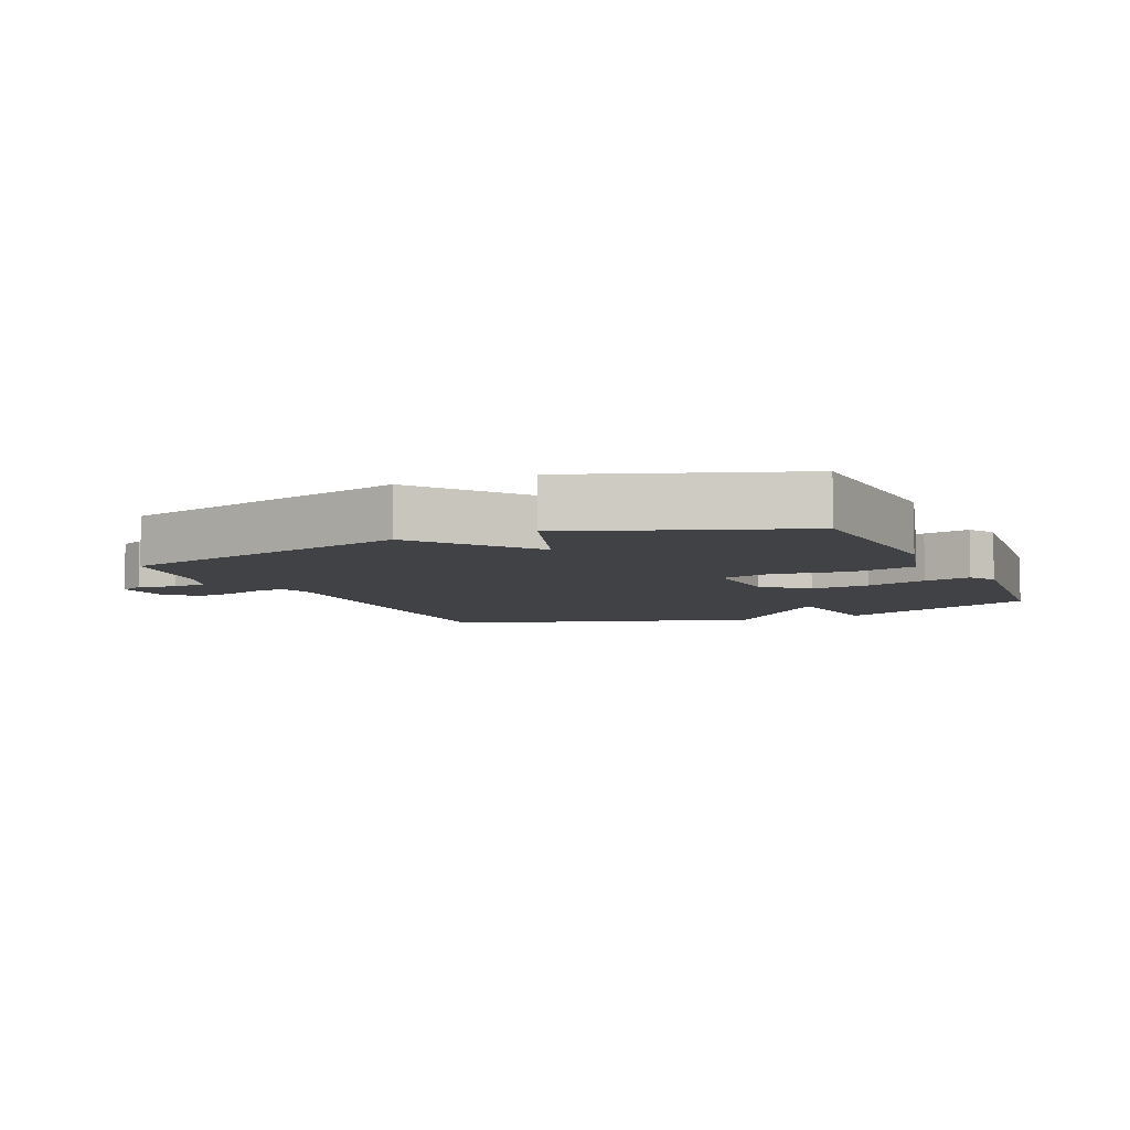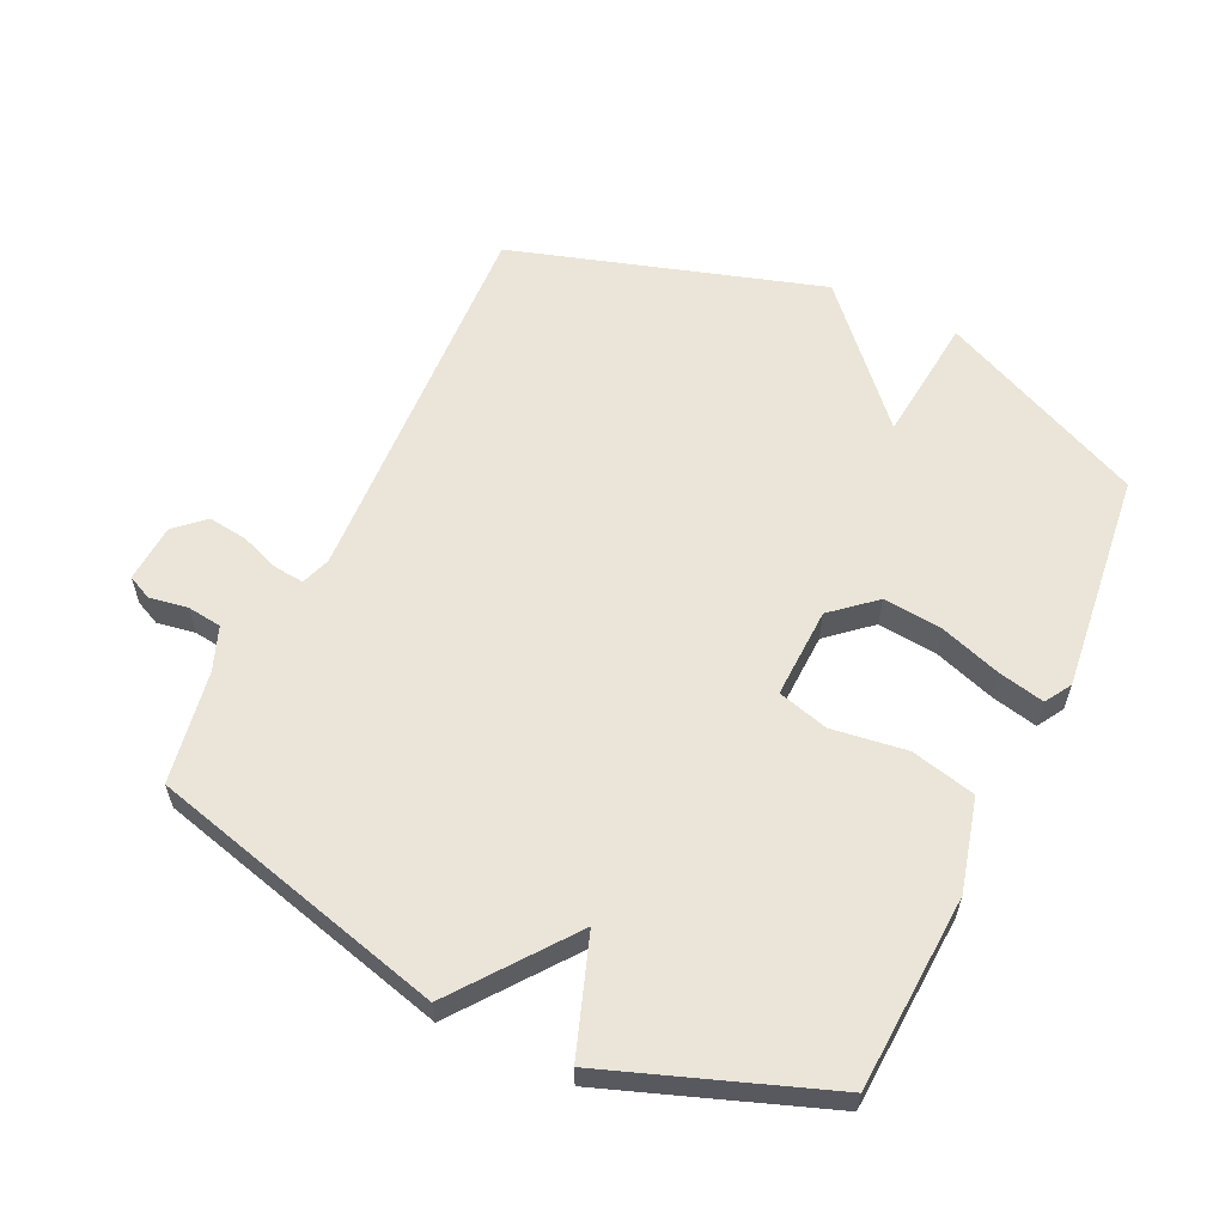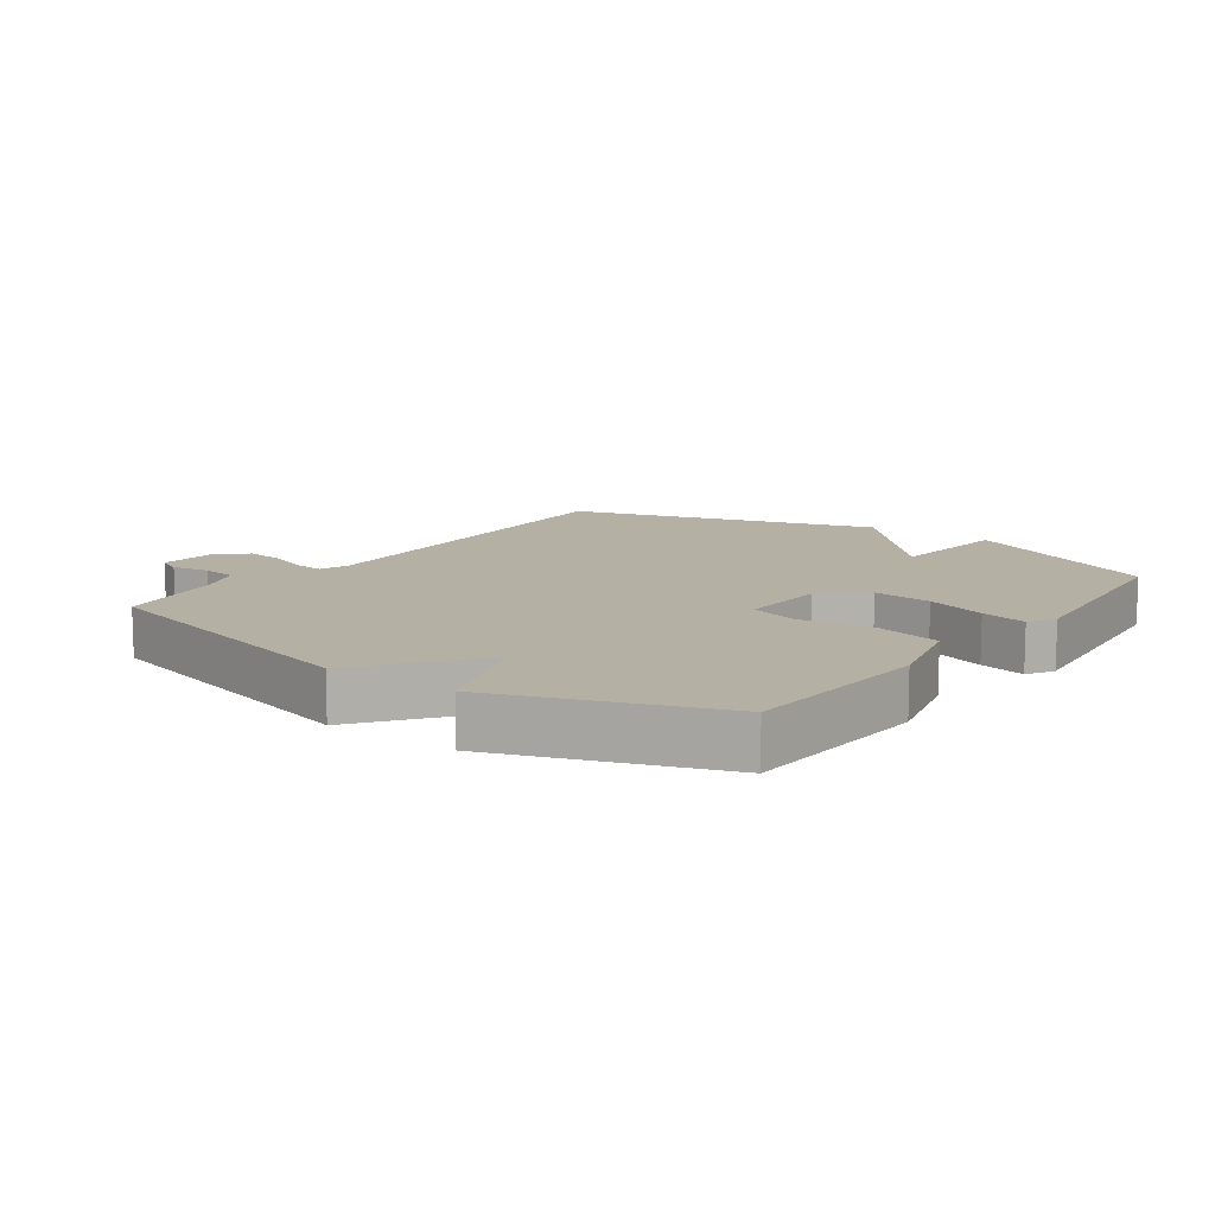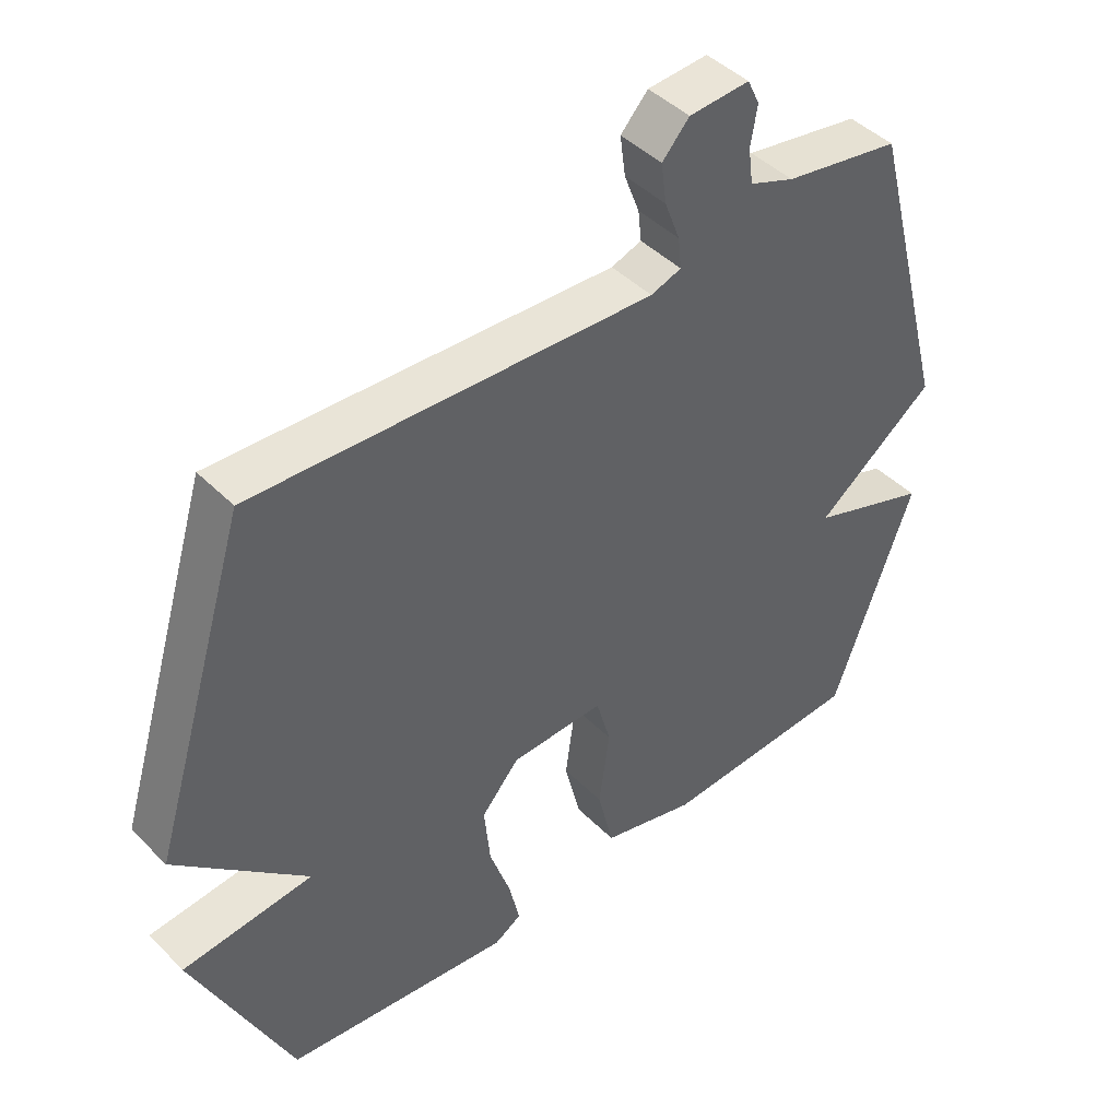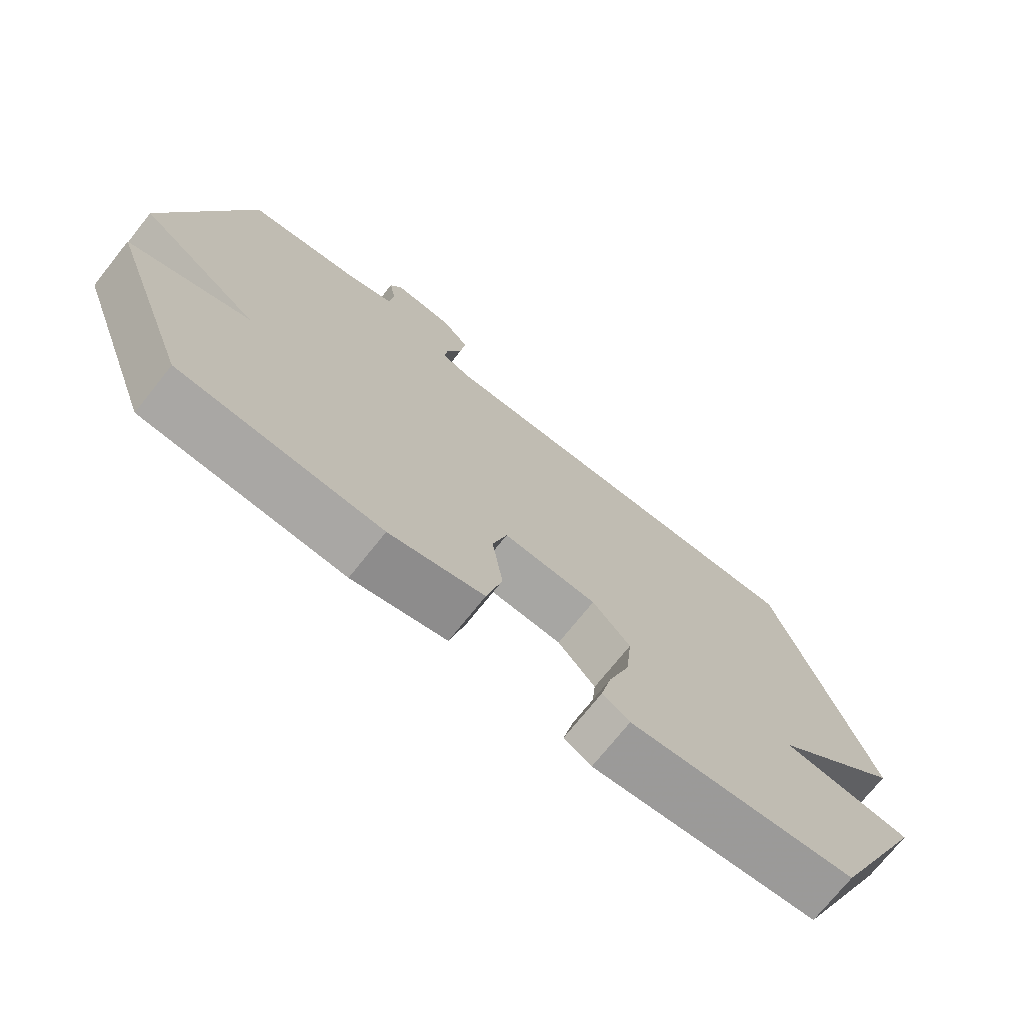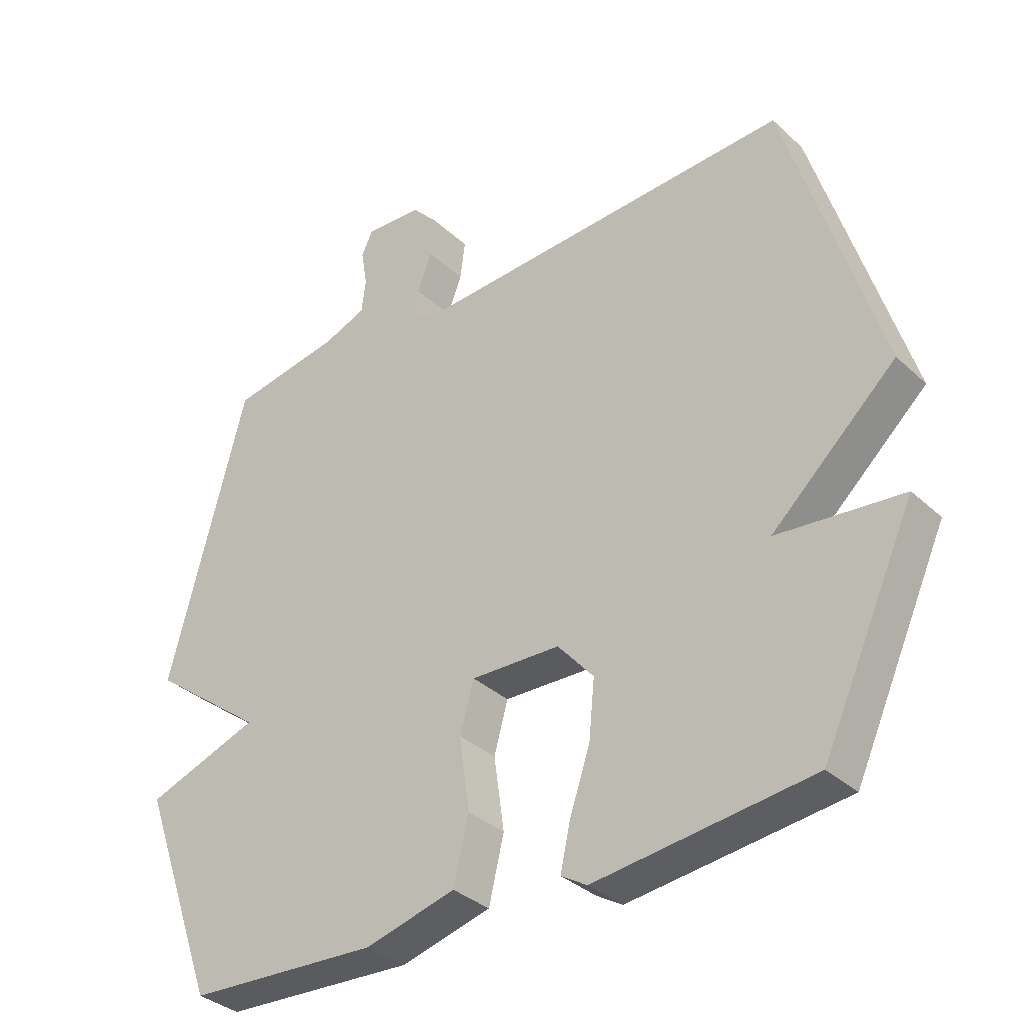
<metadata>
{"format":"obj","ext":"obj","renderer":"f3d","projection":"perspective","resolution":1024,"background":"white","views":[{"elev":-6.4,"azim":114.1,"up":"+Y"},{"elev":59.5,"azim":115.3,"up":"+Y"},{"elev":11.4,"azim":126.1,"up":"+Y"},{"elev":44.2,"azim":-40.9,"up":"+Z"},{"elev":-73.2,"azim":141.4,"up":"+Z"},{"elev":-34.4,"azim":-140.7,"up":"+Z"}]}
</metadata>
<code>
v -0.5 0.07 -0.5
v -0.647 0.07 -0.18
v -0.45 0.07 -0.16
v -0.647 0.07 0.02
v -0.5 0.07 0.5
v 0.1 0.07 0.471
v 0.146 0.07 0.487
v 0.141 0.07 0.534
v 0.118 0.07 0.595
v 0.11 0.07 0.656
v 0.151 0.07 0.701
v 0.242 0.07 0.707
v 0.26 0.07 0.669
v 0.25 0.07 0.61
v 0.257 0.07 0.556
v 0.325 0.07 0.53
v 0.5 0.07 0.5
v 0.622 0.07 0.037
v 0.442 0.07 -0.1
v 0.622 0.07 -0.163
v 0.5 0.07 -0.5
v 0.197 0.07 -0.517
v 0.054 0.07 -0.48
v 0.03 0.07 -0.379
v 0.046 0.07 -0.263
v 0.024 0.07 -0.184
v -0.117 0.07 -0.189
v -0.174 0.07 -0.255
v -0.165 0.07 -0.347
v -0.133 0.07 -0.442
v -0.117 0.07 -0.514
v -0.158 0.07 -0.539
v -0.5 0 -0.5
v -0.647 0 -0.18
v -0.45 0 -0.16
v -0.647 0 0.02
v -0.5 0 0.5
v 0.1 0 0.471
v 0.146 0 0.487
v 0.141 0 0.534
v 0.118 0 0.595
v 0.11 0 0.656
v 0.151 0 0.701
v 0.242 0 0.707
v 0.26 0 0.669
v 0.25 0 0.61
v 0.257 0 0.556
v 0.325 0 0.53
v 0.5 0 0.5
v 0.622 0 0.037
v 0.442 0 -0.1
v 0.622 0 -0.163
v 0.5 0 -0.5
v 0.197 0 -0.517
v 0.054 0 -0.48
v 0.03 0 -0.379
v 0.046 0 -0.263
v 0.024 0 -0.184
v -0.117 0 -0.189
v -0.174 0 -0.255
v -0.165 0 -0.347
v -0.133 0 -0.442
v -0.117 0 -0.514
v -0.158 0 -0.539
f 1 2 3
f 32 1 3
f 31 32 3
f 30 31 3
f 29 30 3
f 3 4 5
f 29 3 5
f 28 29 5
f 27 28 5 6
f 26 27 6 7
f 25 26 7
f 23 24 25
f 22 23 25
f 21 22 25
f 20 21 25
f 19 20 25
f 19 25 7
f 18 19 7
f 17 18 7
f 16 17 7
f 15 16 7 8
f 9 10 11
f 8 9 11
f 15 8 11
f 14 15 11
f 11 12 13 14
f 35 34 33
f 35 33 64
f 35 64 63
f 35 63 62
f 35 62 61
f 37 36 35
f 37 35 61
f 37 61 60
f 38 37 60 59
f 39 38 59 58
f 39 58 57
f 57 56 55
f 57 55 54
f 57 54 53
f 57 53 52
f 57 52 51
f 39 57 51
f 39 51 50
f 39 50 49
f 39 49 48
f 40 39 48 47
f 43 42 41
f 43 41 40
f 43 40 47
f 43 47 46
f 46 45 44 43
f 1 33 34 2
f 2 34 35 3
f 3 35 36 4
f 4 36 37 5
f 5 37 38 6
f 6 38 39 7
f 7 39 40 8
f 8 40 41 9
f 9 41 42 10
f 10 42 43 11
f 11 43 44 12
f 12 44 45 13
f 13 45 46 14
f 14 46 47 15
f 15 47 48 16
f 16 48 49 17
f 17 49 50 18
f 18 50 51 19
f 19 51 52 20
f 20 52 53 21
f 21 53 54 22
f 22 54 55 23
f 23 55 56 24
f 24 56 57 25
f 25 57 58 26
f 26 58 59 27
f 27 59 60 28
f 28 60 61 29
f 29 61 62 30
f 30 62 63 31
f 31 63 64 32
f 32 64 33 1

</code>
